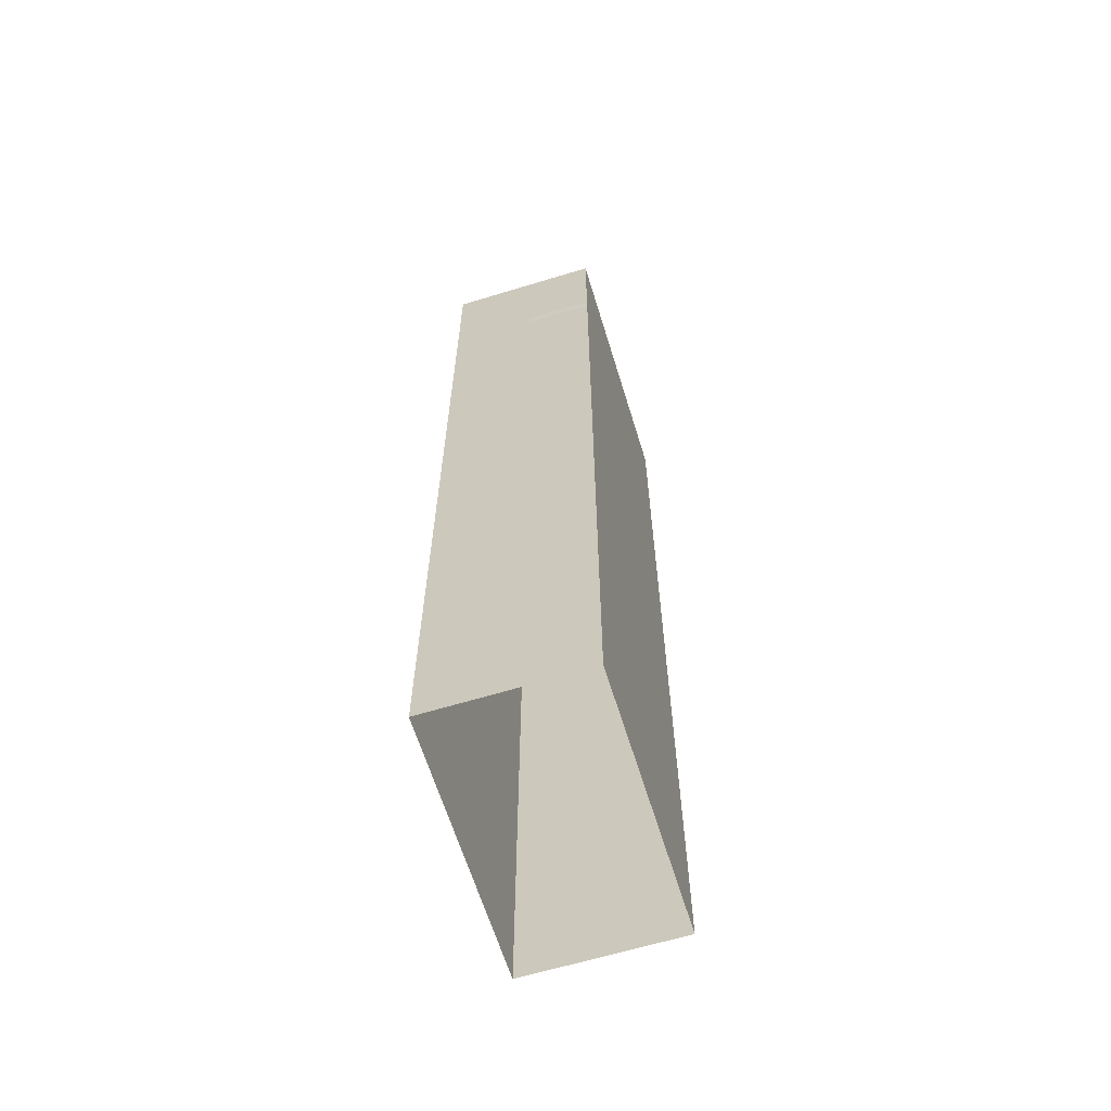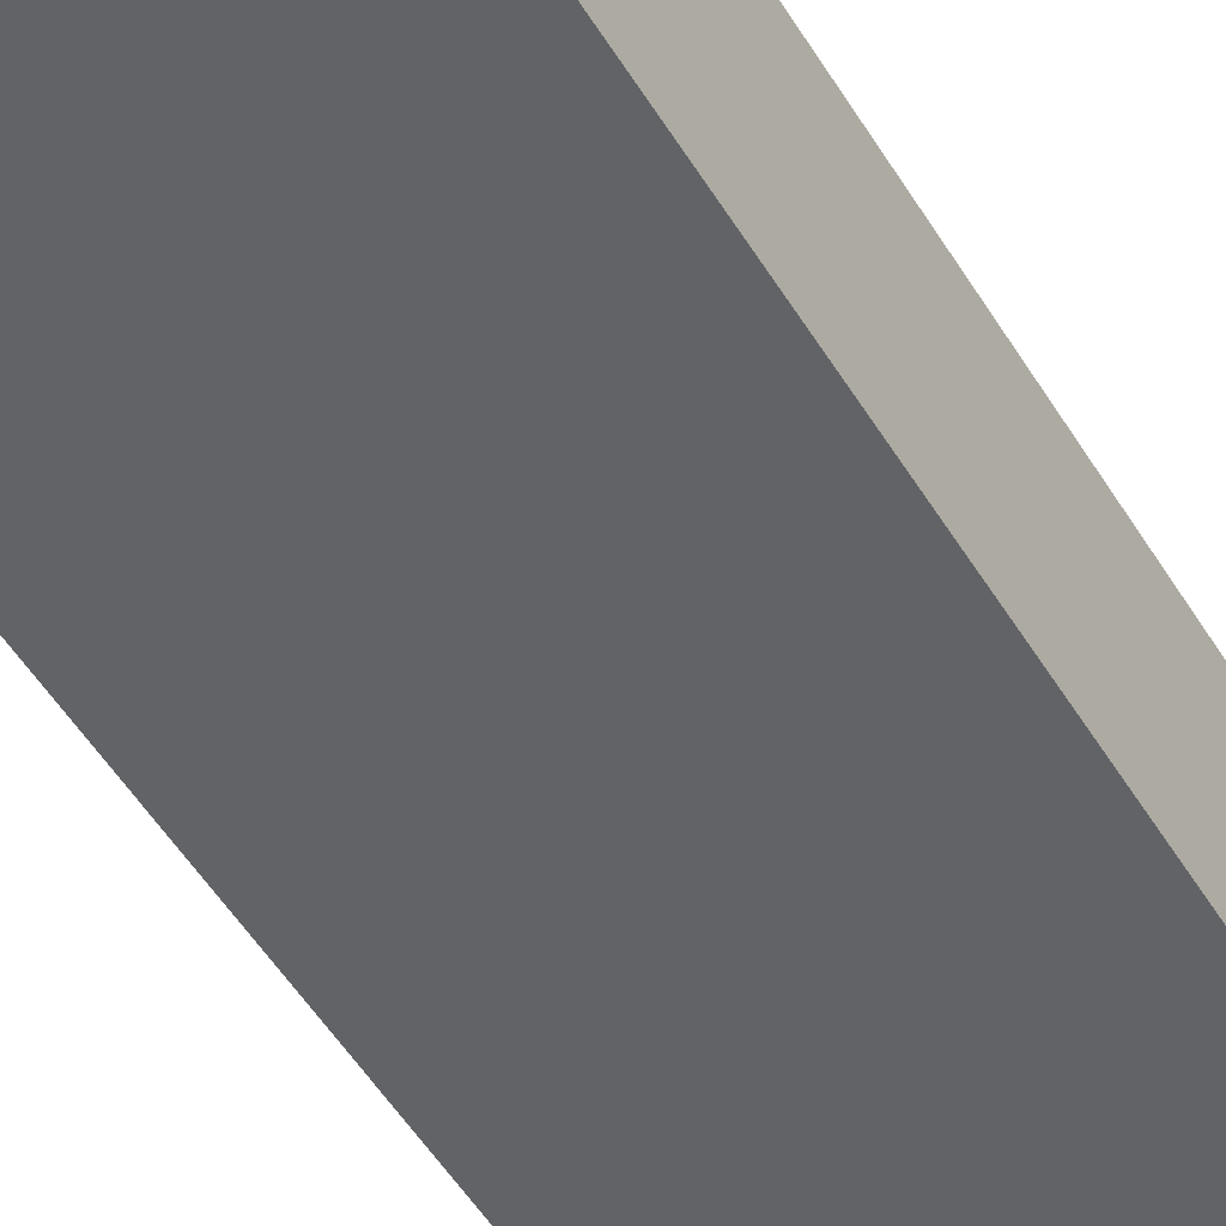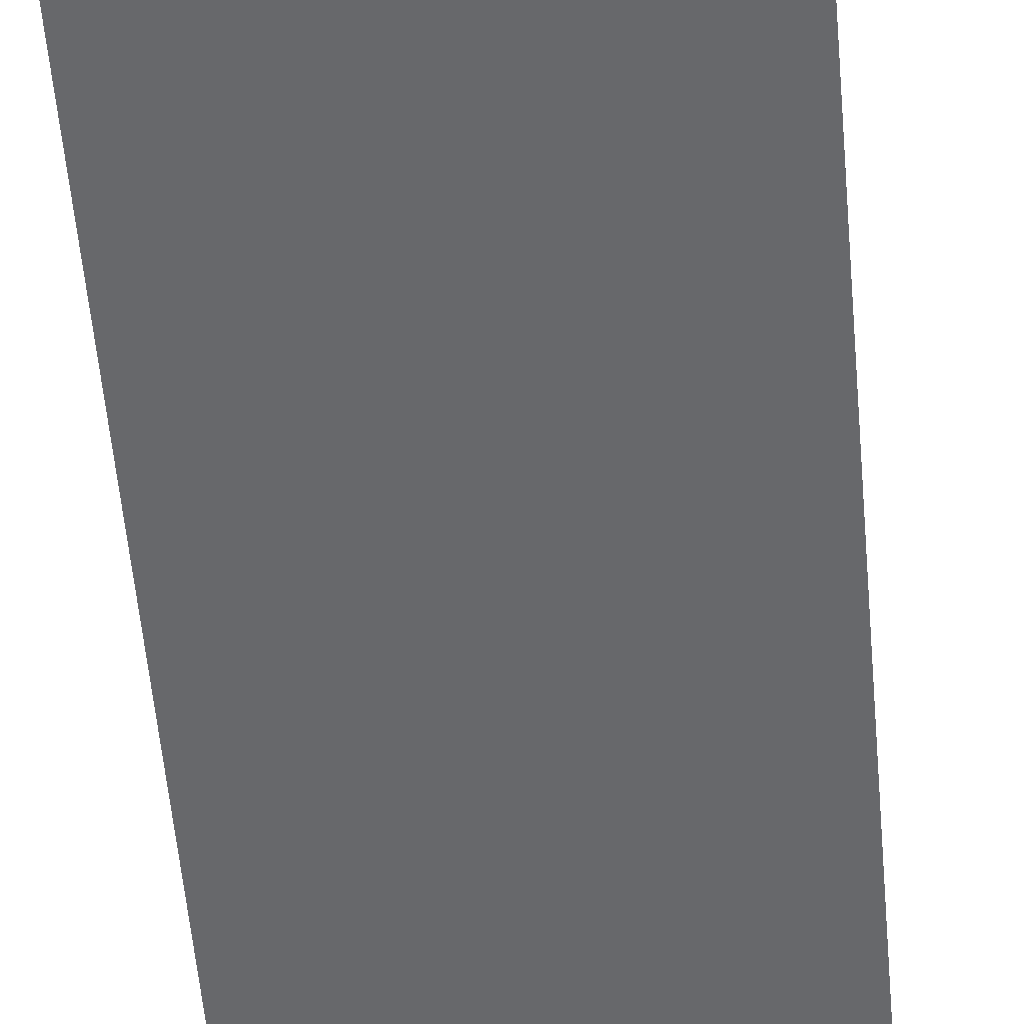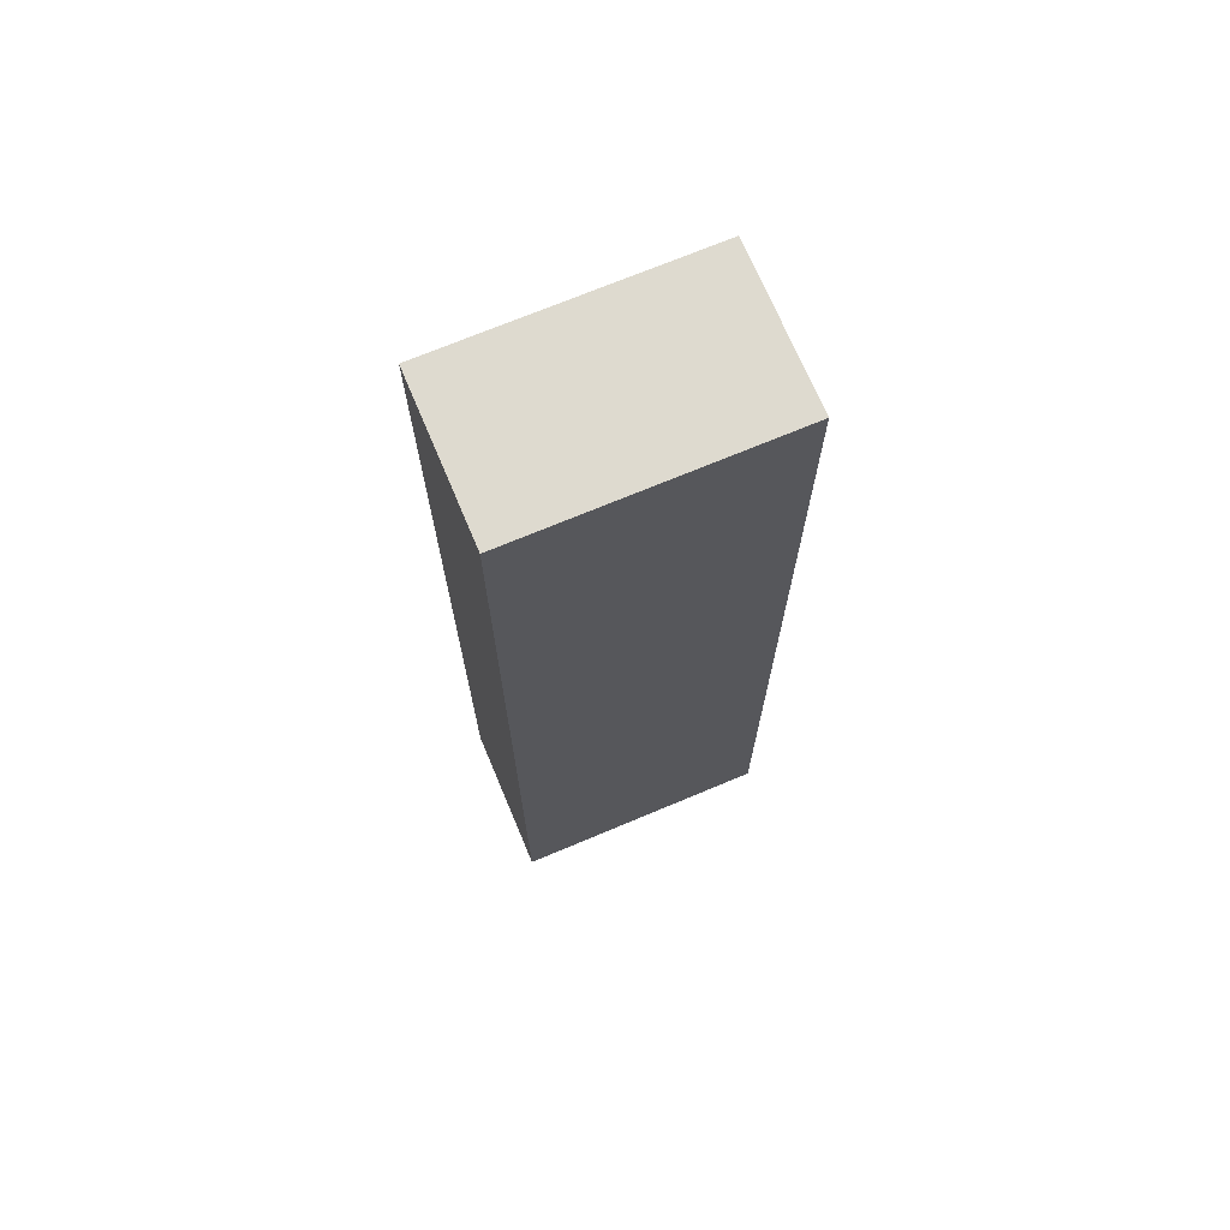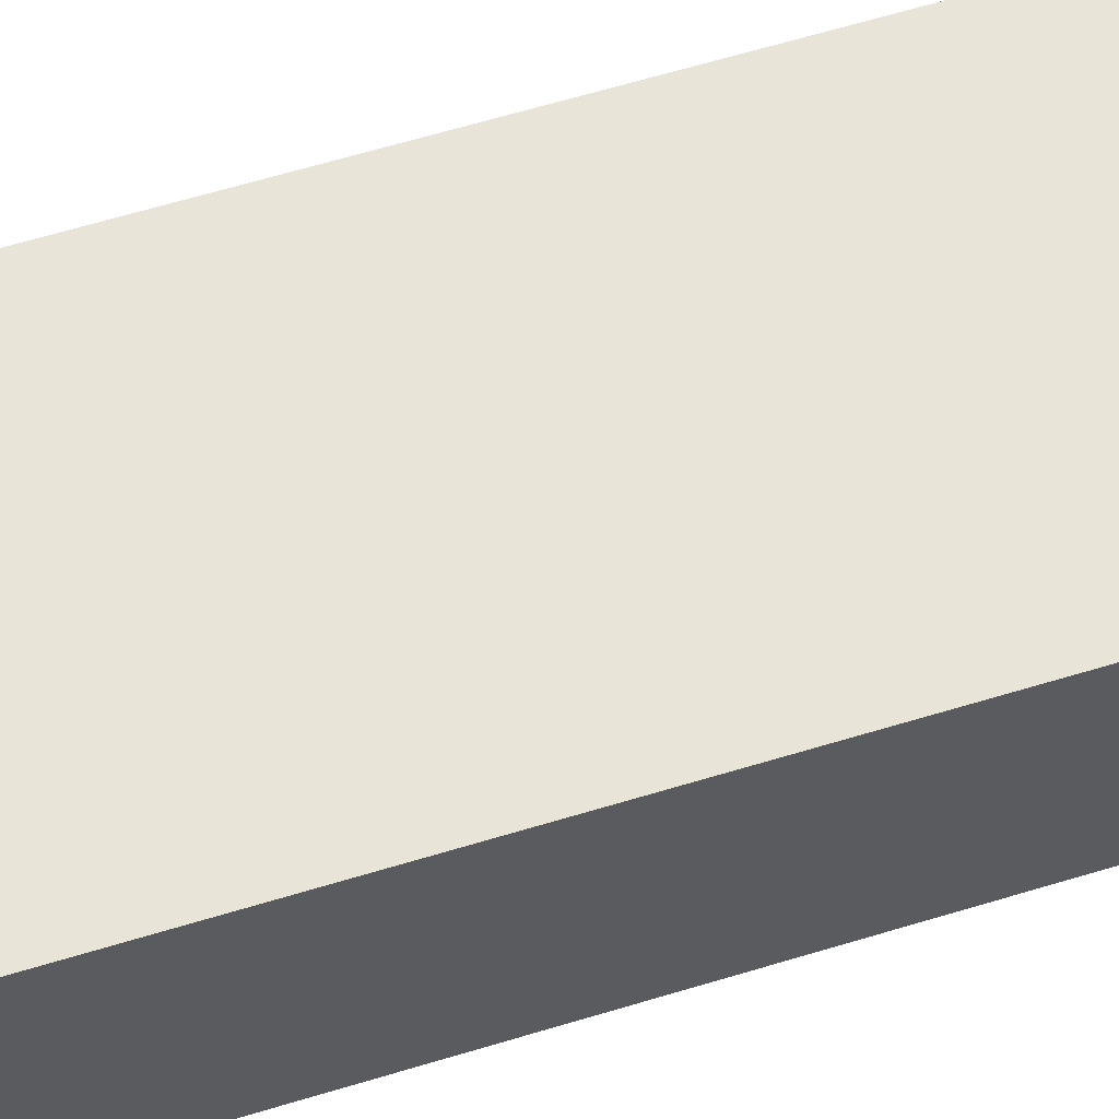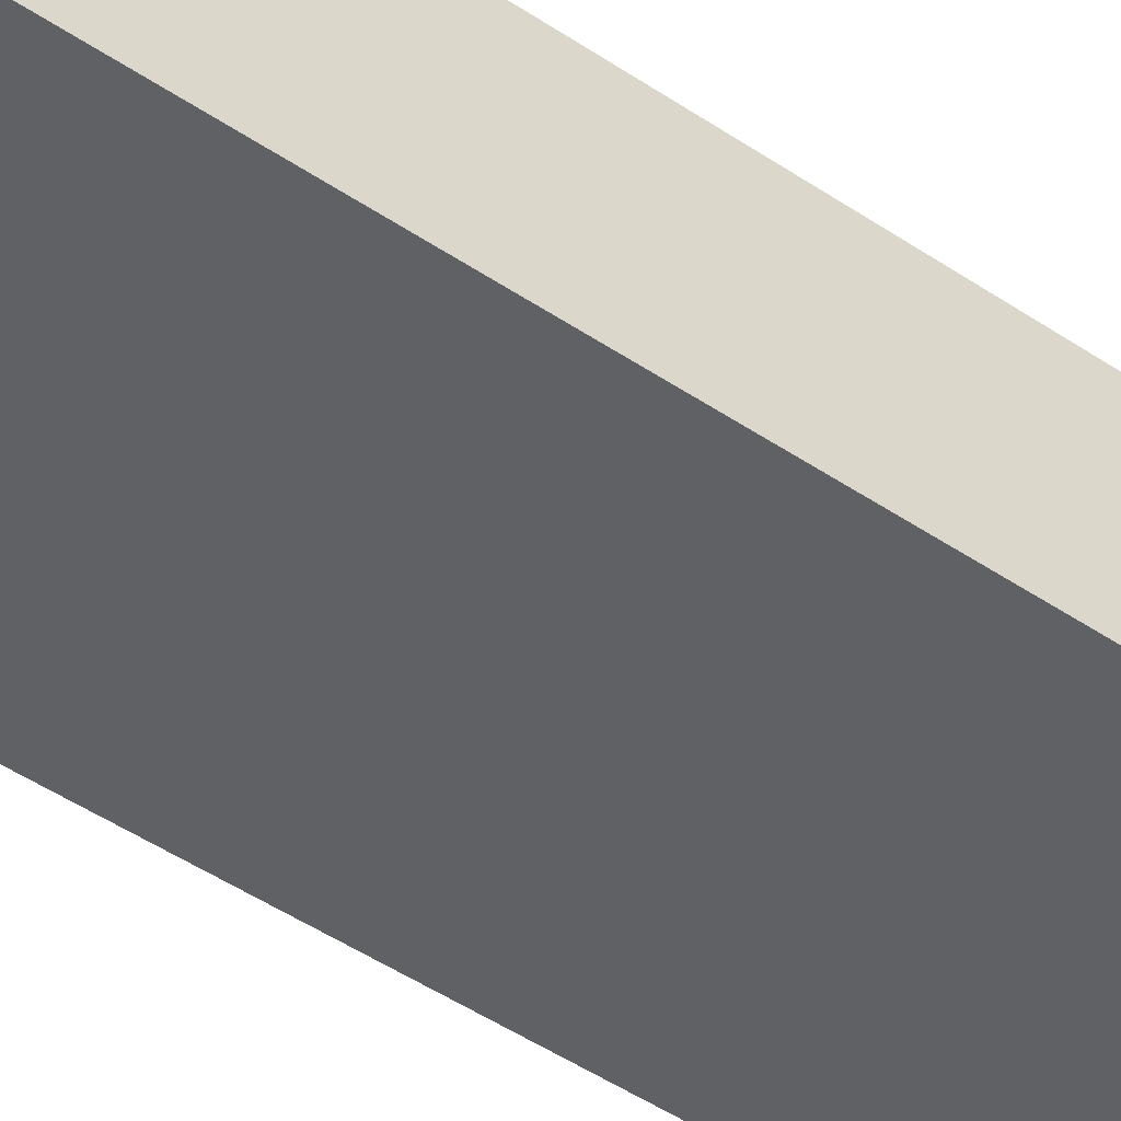
<metadata>
{"format":"obj","ext":"obj","renderer":"f3d","projection":"perspective","resolution":1024,"background":"white","views":[{"elev":-63.8,"azim":-72.9,"up":"+Z"},{"elev":-50.8,"azim":30.2,"up":"+Y"},{"elev":-52.4,"azim":-175.2,"up":"+Y"},{"elev":71.0,"azim":157.2,"up":"+Z"},{"elev":60.5,"azim":72.5,"up":"+Y"},{"elev":-49.7,"azim":53.6,"up":"+Y"}]}
</metadata>
<code>
g
v 1.35 0 1
v -1.35 0 1
v 1.35 1.6 1
v -1.35 1.6 1
v -1.35 0 -9
v 1.35 0 -9
v -1.35 1.6 -9
v 1.35 1.6 -9
v -1.075 0 -0.6418
v -0.8182 0 -0.3353
v -1.125 0 -0.07823
v -1.382 0 -0.3847
v -1.075 0.7 -0.6418
v -0.8182 0.7 -0.3353
v -1.125 0.7 -0.07823
v -1.382 0.7 -0.3847
v 1.1 0.8 0.275
v 1.1 0.8 0.275
v 1.1 0.8 0.275
v 1.1 0.8 0.275
v 1.1 0.8 0.275
v 1.1 0.8 0.275
v 1.1 0.8 0.275
v 1.1 0.8 0.275
v 1.1 0.8 0.275
v 1.1 0.8 0.275
v 1.1 0.8 0.275
v 1.1 0.8 0.275
v 1.1 0.8 0.275
v 1.1 0.8 0.275
v 1.1 0.8 0.275
v 1.1 0.8 0.275
v 1.1 0.8 0.275
v 1.1 0.8 0.275
v 1.1 0.8 0.275
v 1.1 0.8 0.275
v 1.1 0.8 0.275
v 1.1 0.8 0.275
v 1.1 0.8 0.275
v 1.1 0.8 0.275
v 1.1 0.8 0.275
v 1.1 0.8 0.275
v 1.1 0.8 0.275
v 1.1 0.8 0.275
v 1.1 0.8 0.275
v 1.1 0.8 0.275
v 1.1 0.8 0.275
v 1.1 0.8 0.275
v 1.34 0 0.275
v 1.335 0 0.2282
v 1.322 0 0.1832
v 1.3 0 0.1417
v 1.27 0 0.1053
v 1.233 0 0.07545
v 1.192 0 0.05327
v 1.147 0 0.03961
v 1.1 0 0.035
v 1.053 0 0.03961
v 1.008 0 0.05327
v 0.9667 0 0.07545
v 0.9303 0 0.1053
v 0.9004 0 0.1417
v 0.8783 0 0.1832
v 0.8646 0 0.2282
v 0.86 0 0.275
v 0.8646 0 0.3218
v 0.8783 0 0.3668
v 0.9004 0 0.4083
v 0.9303 0 0.4447
v 0.9667 0 0.4746
v 1.008 0 0.4967
v 1.053 0 0.5104
v 1.1 0 0.515
v 1.147 0 0.5104
v 1.192 0 0.4967
v 1.233 0 0.4746
v 1.27 0 0.4447
v 1.3 0 0.4083
v 1.322 0 0.3668
v 1.335 0 0.3218
v 0.425 1.6 0.8
v 0.4213 1.6 0.7768
v 0.4107 1.6 0.7559
v 0.3941 1.6 0.7393
v 0.3732 1.6 0.7287
v 0.35 1.6 0.725
v 0.3268 1.6 0.7287
v 0.3059 1.6 0.7393
v 0.2893 1.6 0.7559
v 0.2787 1.6 0.7768
v 0.275 1.6 0.8
v 0.2787 1.6 0.8232
v 0.2893 1.6 0.8441
v 0.3059 1.6 0.8607
v 0.3268 1.6 0.8713
v 0.35 1.6 0.875
v 0.3732 1.6 0.8713
v 0.3941 1.6 0.8607
v 0.4107 1.6 0.8441
v 0.4213 1.6 0.8232
v 0.425 0 0.8
v 0.4213 0 0.7768
v 0.4107 0 0.7559
v 0.3941 0 0.7393
v 0.3732 0 0.7287
v 0.35 0 0.725
v 0.3268 0 0.7287
v 0.3059 0 0.7393
v 0.2893 0 0.7559
v 0.2787 0 0.7768
v 0.275 0 0.8
v 0.2787 0 0.8232
v 0.2893 0 0.8441
v 0.3059 0 0.8607
v 0.3268 0 0.8713
v 0.35 0 0.875
v 0.3732 0 0.8713
v 0.3941 0 0.8607
v 0.4107 0 0.8441
v 0.4213 0 0.8232
v -0.425 1.6 0.8
v -0.4213 1.6 0.8232
v -0.4107 1.6 0.8441
v -0.3941 1.6 0.8607
v -0.3732 1.6 0.8713
v -0.35 1.6 0.875
v -0.3268 1.6 0.8713
v -0.3059 1.6 0.8607
v -0.2893 1.6 0.8441
v -0.2787 1.6 0.8232
v -0.275 1.6 0.8
v -0.2787 1.6 0.7768
v -0.2893 1.6 0.7559
v -0.3059 1.6 0.7393
v -0.3268 1.6 0.7287
v -0.35 1.6 0.725
v -0.3732 1.6 0.7287
v -0.3941 1.6 0.7393
v -0.4107 1.6 0.7559
v -0.4213 1.6 0.7768
v -0.425 0 0.8
v -0.4213 0 0.8232
v -0.4107 0 0.8441
v -0.3941 0 0.8607
v -0.3732 0 0.8713
v -0.35 0 0.875
v -0.3268 0 0.8713
v -0.3059 0 0.8607
v -0.2893 0 0.8441
v -0.2787 0 0.8232
v -0.275 0 0.8
v -0.2787 0 0.7768
v -0.2893 0 0.7559
v -0.3059 0 0.7393
v -0.3268 0 0.7287
v -0.35 0 0.725
v -0.3732 0 0.7287
v -0.3941 0 0.7393
v -0.4107 0 0.7559
v -0.4213 0 0.7768
g Back
f 1 2 4 3
g Ceiling
f 7 8 3 4
g Floor
f 6 5 2 1
g Side
f 6 1 3 8
f 2 5 7 4
g Box
f 10 9 13 14
f 11 10 14 15
f 12 11 15 16
f 9 12 16 13
f 11 12 9 10
f 14 13 16 15
g Cone
f 17 49 50 18
f 18 50 51 19
f 19 51 52 20
f 20 52 53 21
f 21 53 54 22
f 22 54 55 23
f 23 55 56 24
f 24 56 57 25
f 25 57 58 26
f 26 58 59 27
f 27 59 60 28
f 28 60 61 29
f 29 61 62 30
f 30 62 63 31
f 31 63 64 32
f 32 64 65 33
f 33 65 66 34
f 34 66 67 35
f 35 67 68 36
f 36 68 69 37
f 37 69 70 38
f 38 70 71 39
f 39 71 72 40
f 40 72 73 41
f 41 73 74 42
f 42 74 75 43
f 43 75 76 44
f 44 76 77 45
f 45 77 78 46
f 46 78 79 47
f 47 79 80 48
f 48 80 49 17
g Pillars
f 91 89 90
f 110 112 111
f 81 102 82
f 82 103 83
f 83 104 84
f 84 105 85
f 85 106 86
f 86 107 87
f 87 108 88
f 88 109 89
f 89 110 90
f 90 111 91
f 91 112 92
f 92 113 93
f 93 114 94
f 94 115 95
f 95 116 96
f 96 117 97
f 97 118 98
f 98 119 99
f 99 120 100
f 100 101 81
f 101 100 120
f 120 99 119
f 119 98 118
f 118 97 117
f 117 96 116
f 116 95 115
f 115 94 114
f 114 93 113
f 113 92 112
f 112 91 111
f 111 90 110
f 110 89 109
f 109 88 108
f 108 87 107
f 107 86 106
f 106 85 105
f 105 84 104
f 104 83 103
f 103 82 102
f 102 81 101
f 101 120 102
f 102 120 103
f 103 120 119
f 103 119 104
f 104 119 118
f 104 118 105
f 105 118 117
f 105 117 106
f 106 117 116
f 106 116 107
f 107 116 115
f 107 115 108
f 108 115 114
f 108 114 109
f 109 114 113
f 109 113 110
f 110 113 112
f 100 81 99
f 99 81 98
f 98 81 82
f 98 82 97
f 97 82 83
f 97 83 96
f 96 83 84
f 96 84 95
f 95 84 85
f 95 85 94
f 94 85 86
f 94 86 93
f 93 86 87
f 93 87 92
f 92 87 88
f 92 88 91
f 91 88 89
f 131 129 130
f 150 152 151
f 121 142 122
f 122 143 123
f 123 144 124
f 124 145 125
f 125 146 126
f 126 147 127
f 127 148 128
f 128 149 129
f 129 150 130
f 130 151 131
f 131 152 132
f 132 153 133
f 133 154 134
f 134 155 135
f 135 156 136
f 136 157 137
f 137 158 138
f 138 159 139
f 139 160 140
f 140 141 121
f 141 140 160
f 160 139 159
f 159 138 158
f 158 137 157
f 157 136 156
f 156 135 155
f 155 134 154
f 154 133 153
f 153 132 152
f 152 131 151
f 151 130 150
f 150 129 149
f 149 128 148
f 148 127 147
f 147 126 146
f 146 125 145
f 145 124 144
f 144 123 143
f 143 122 142
f 142 121 141
f 141 160 142
f 142 160 143
f 143 160 159
f 143 159 144
f 144 159 158
f 144 158 145
f 145 158 157
f 145 157 146
f 146 157 156
f 146 156 147
f 147 156 155
f 147 155 148
f 148 155 154
f 148 154 149
f 149 154 153
f 149 153 150
f 150 153 152
f 140 121 139
f 139 121 138
f 138 121 122
f 138 122 137
f 137 122 123
f 137 123 136
f 136 123 124
f 136 124 135
f 135 124 125
f 135 125 134
f 134 125 126
f 134 126 133
f 133 126 127
f 133 127 132
f 132 127 128
f 132 128 131
f 131 128 129

</code>
